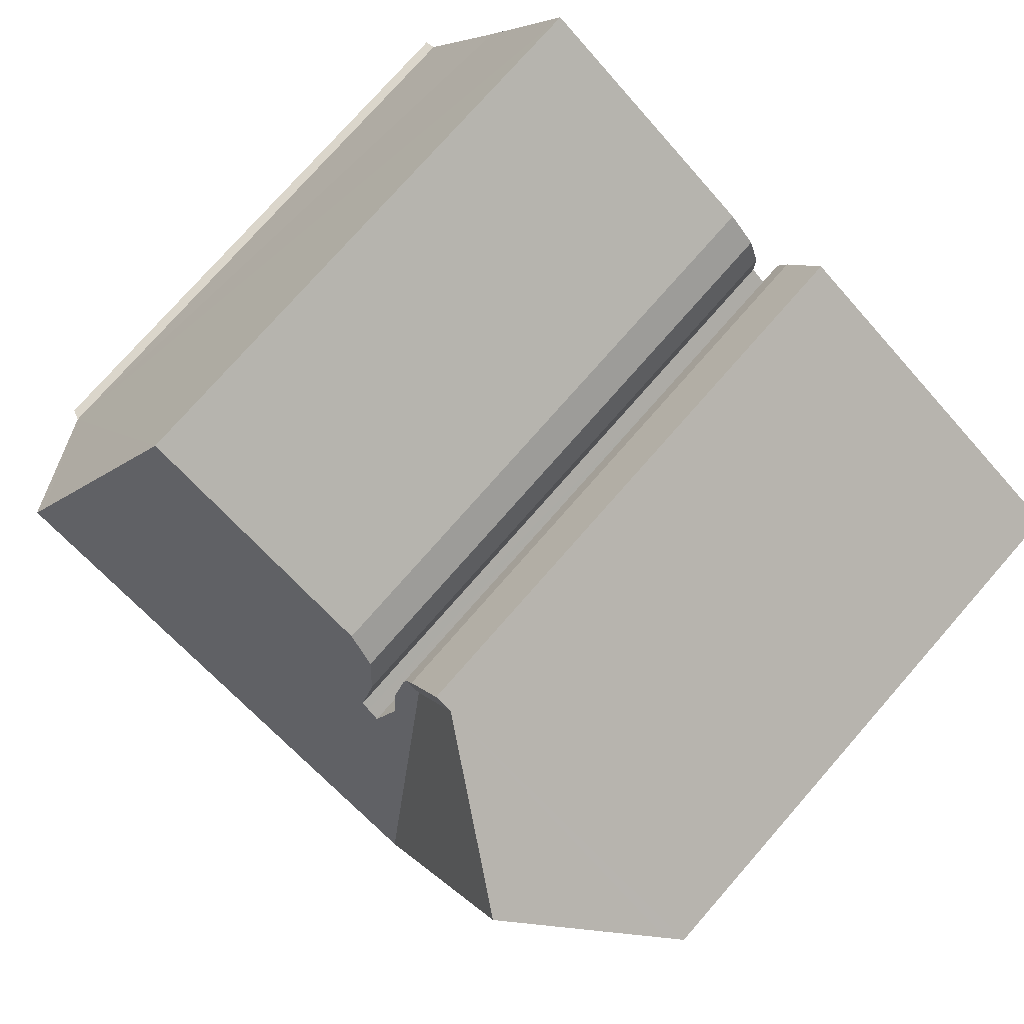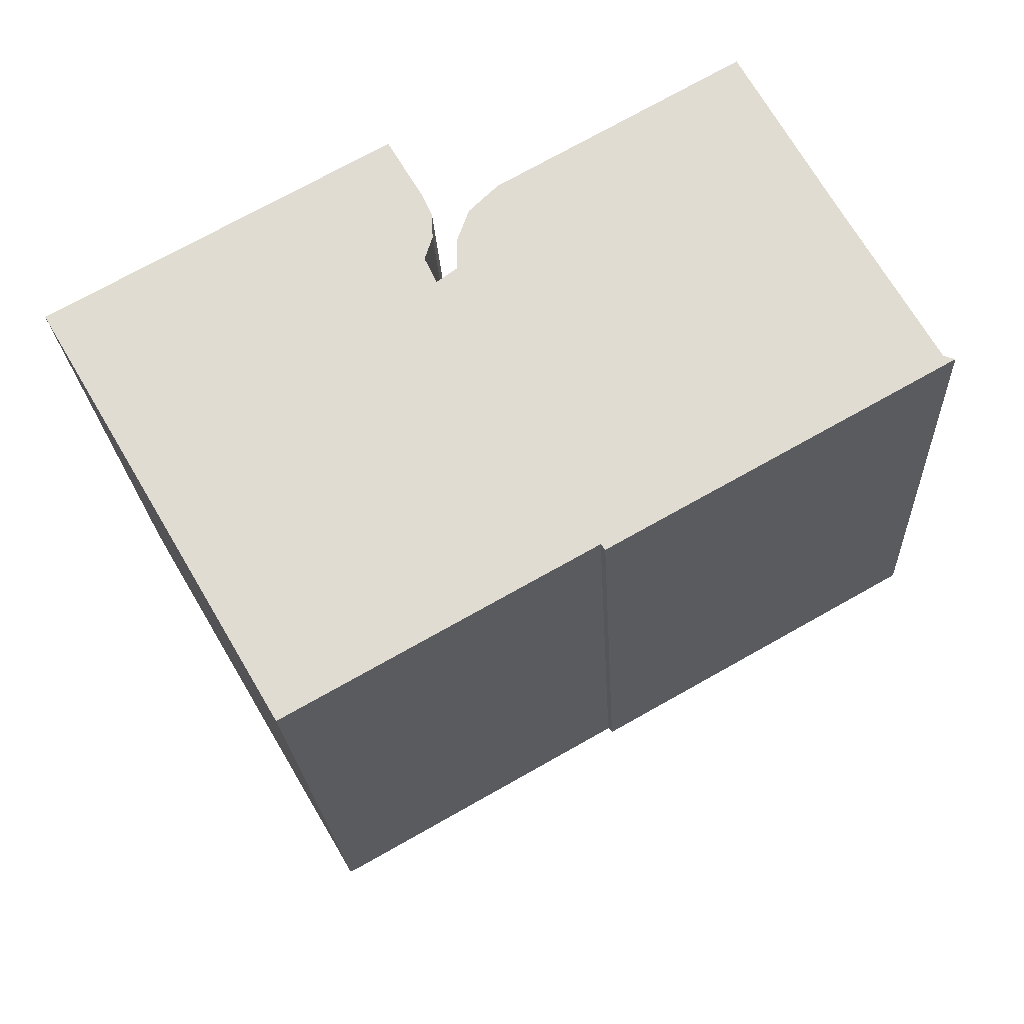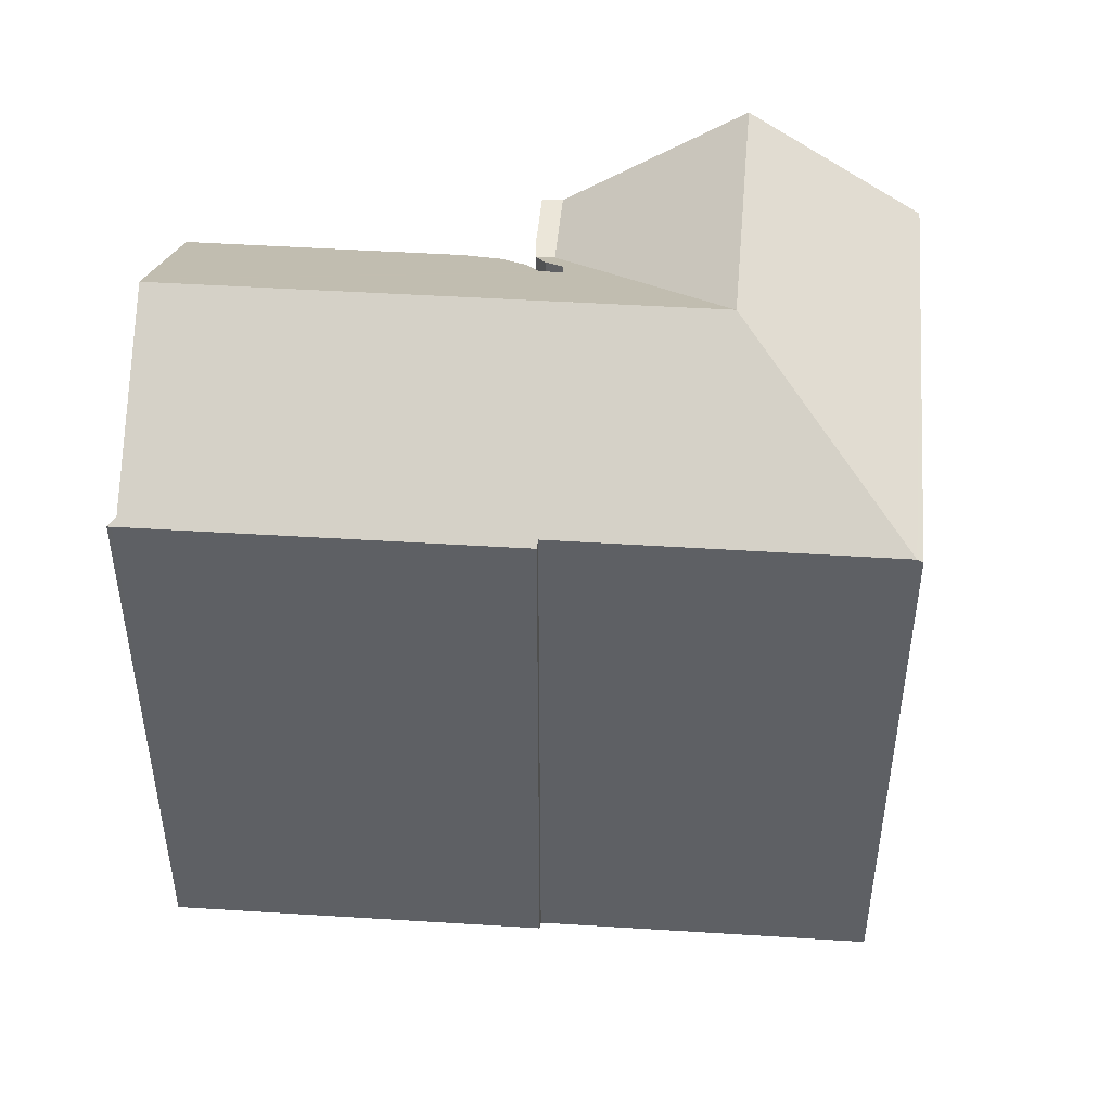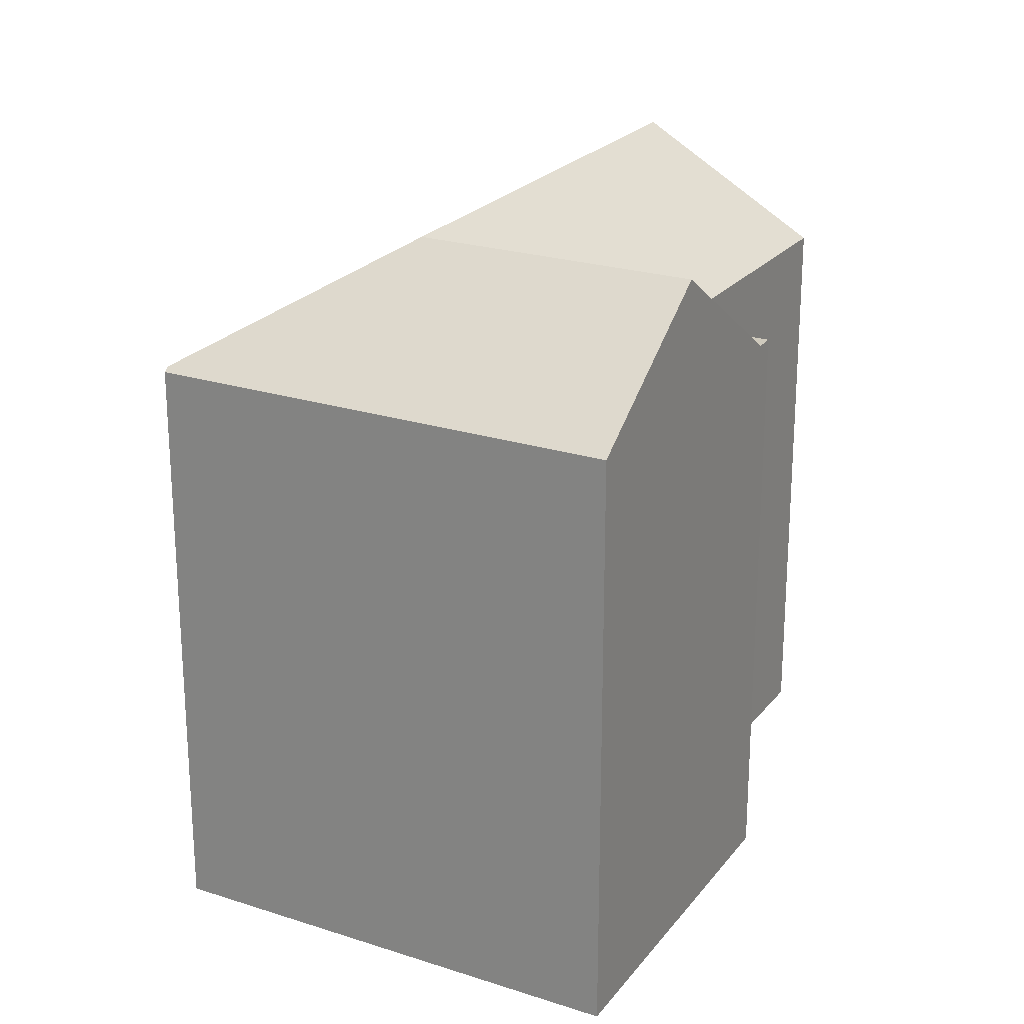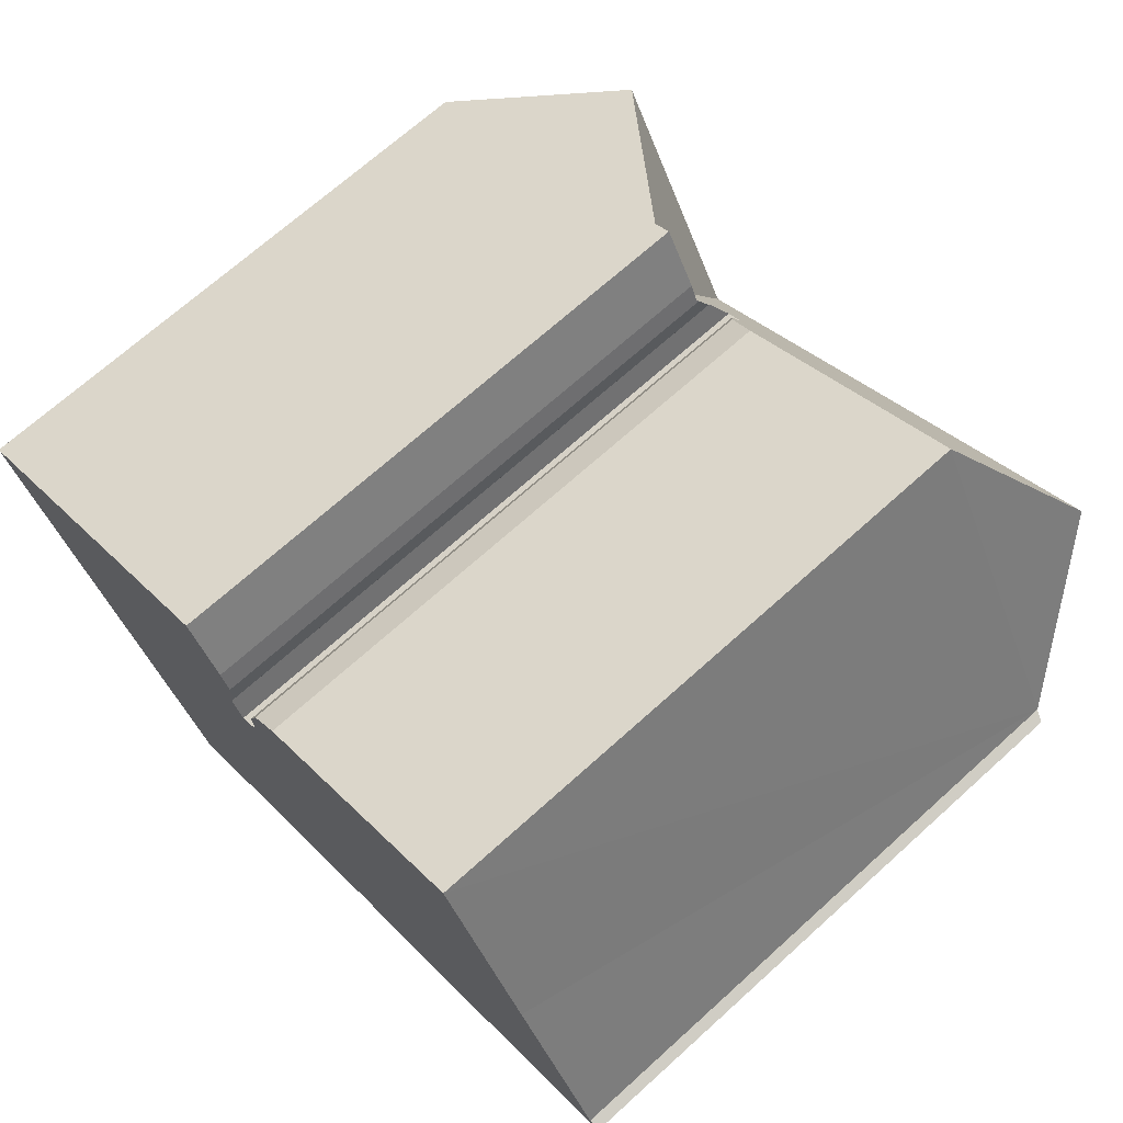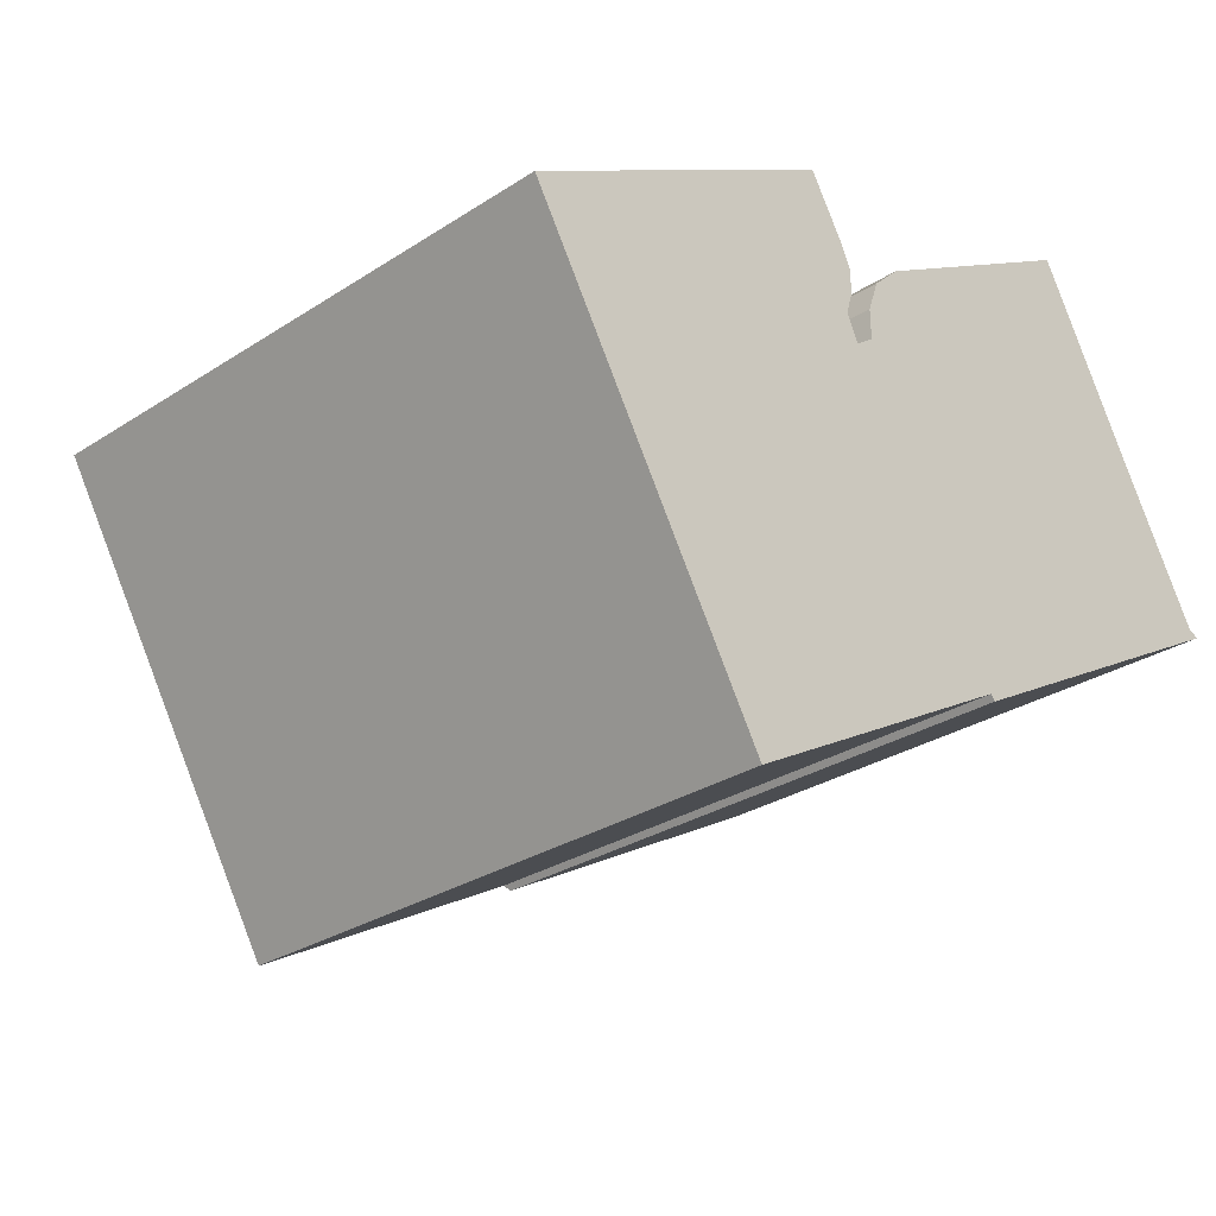
<metadata>
{"format":"obj","ext":"obj","renderer":"f3d","projection":"perspective","resolution":1024,"background":"white","views":[{"elev":76.7,"azim":-138.7,"up":"+Z"},{"elev":-22.1,"azim":2.9,"up":"+Z"},{"elev":47.1,"azim":154.8,"up":"+Y"},{"elev":22.9,"azim":-91.4,"up":"+Y"},{"elev":69.6,"azim":47.9,"up":"+Z"},{"elev":-28.6,"azim":-45.7,"up":"+Z"}]}
</metadata>
<code>
v  10.62 16.8 3.595
v  9.066 16.8 5.043
v  9.596 16.8 5.338
v  10.38 16.8 2.808
v  10.85 16.8 3.073
v  10.89 16.87 2.974
v  8.725 20.24 -4.734
v  10.7 17.55 1.563
v  10.92 17.26 2.242
v  10.85 17.36 2.004
v  11.05 18.03 0.817
v  22.19 20.03 3.222
v  22.36 20.24 2.908
v  13.29 20.24 -2.174
v  19.71 16.93 7.791
v  14.08 16.95 4.598
v  12.77 16.95 3.858
v  11.95 17.13 3.068
v  11.61 17.52 2.122
v  11.62 17.99 1.229
v  11.4 18.01 1.065
v  15.54 16.99 -7.176
v  7.163 16.98 -11.88
v  15.66 16.87 -7.344
v  16.16 16.87 -7.066
v  25 17.01 -1.832
v  25.21 16.86 -2.001
v  25.14 16.95 -1.877
v  25.32 16.86 -1.936
v  1.326 16.87 -2.263
v  7.009 16.87 -11.96
v  5.807 20.24 0.248
v  0 16.87 1.033e-15
v  4.489 20.24 2.497
v  0.451 17.21 0.251
v  11.61 -1.299e-16 2.122
v  11.95 -1.879e-16 3.068
v  11.62 -7.525e-17 1.229
v  12.77 -2.362e-16 3.858
v  19.71 -4.771e-16 7.791
v  14.08 -2.815e-16 4.598
v  0 0 0
v  0.451 -1.537e-17 0.251
v  9.596 -3.269e-16 5.338
v  4.489 -1.529e-16 2.497
v  9.066 -3.088e-16 5.043
v  11.05 -5.003e-17 0.817
v  11.4 -6.521e-17 1.065
v  22.36 -1.781e-16 2.908
v  25 1.122e-16 -1.832
v  22.19 -1.973e-16 3.222
v  25.32 1.185e-16 -1.936
v  25.14 1.149e-16 -1.877
v  10.62 -2.201e-16 3.595
v  10.89 -1.821e-16 2.974
v  10.85 -1.882e-16 3.073
v  10.7 -9.571e-17 1.563
v  25.21 1.225e-16 -2.001
v  15.66 4.497e-16 -7.344
v  16.16 4.327e-16 -7.066
v  15.54 4.394e-16 -7.176
v  7.009 7.326e-16 -11.96
v  7.163 7.273e-16 -11.88
v  1.326 1.386e-16 -2.263
v  10.92 -1.373e-16 2.242
v  10.85 -1.227e-16 2.004
g defaultobject
f 1 2 3
f 2 1 4
f 4 1 5
f 5 6 4
f 7 4 6
f 8 7 6
f 9 8 6
f 10 8 9
f 11 7 8
f 12 7 11
f 13 7 12
f 14 7 13
f 15 12 16
f 17 16 12
f 18 17 12
f 19 18 12
f 20 19 12
f 21 20 12
f 11 21 12
f 7 22 23
f 22 7 14
f 22 14 24
f 24 14 25
f 25 14 13
f 25 13 26
f 26 27 25
f 27 26 28
f 27 28 29
f 30 23 31
f 23 30 7
f 7 30 32
f 32 30 33
f 32 33 34
f 34 33 35
f 4 34 2
f 34 4 32
f 32 4 7
f 36 18 19
f 18 36 37
f 38 19 20
f 19 38 36
f 37 17 18
f 17 37 39
f 39 16 17
f 16 39 15
f 15 39 40
f 40 39 41
f 35 2 34
f 2 35 33
f 2 33 42
f 2 42 3
f 3 42 43
f 3 43 44
f 44 43 45
f 44 45 46
f 47 21 11
f 21 47 20
f 20 47 38
f 38 47 48
f 12 26 13
f 26 12 15
f 26 15 40
f 26 40 49
f 26 49 50
f 49 40 51
f 50 28 26
f 28 50 29
f 29 50 52
f 52 50 53
f 44 1 3
f 1 44 54
f 54 5 1
f 5 55 6
f 55 5 54
f 55 54 56
f 8 47 11
f 47 8 57
f 52 27 29
f 27 52 25
f 25 52 24
f 24 52 58
f 24 58 59
f 59 58 60
f 61 23 22
f 23 61 31
f 31 61 62
f 62 61 63
f 24 61 22
f 61 24 59
f 62 30 31
f 30 62 33
f 33 62 42
f 42 62 64
f 6 65 9
f 65 6 55
f 10 57 8
f 57 10 9
f 57 9 65
f 57 65 66
f 41 51 40
f 51 41 39
f 51 39 37
f 51 37 36
f 51 36 38
f 51 38 48
f 51 48 47
f 46 54 44
f 54 46 45
f 54 45 43
f 54 43 42
f 54 42 64
f 54 64 56
f 56 64 55
f 55 64 65
f 65 64 66
f 66 64 57
f 57 64 62
f 57 62 47
f 47 62 51
f 51 62 49
f 49 62 50
f 50 62 61
f 50 61 53
f 53 61 52
f 52 61 58
f 61 62 63
f 61 60 58
f 60 61 59

</code>
